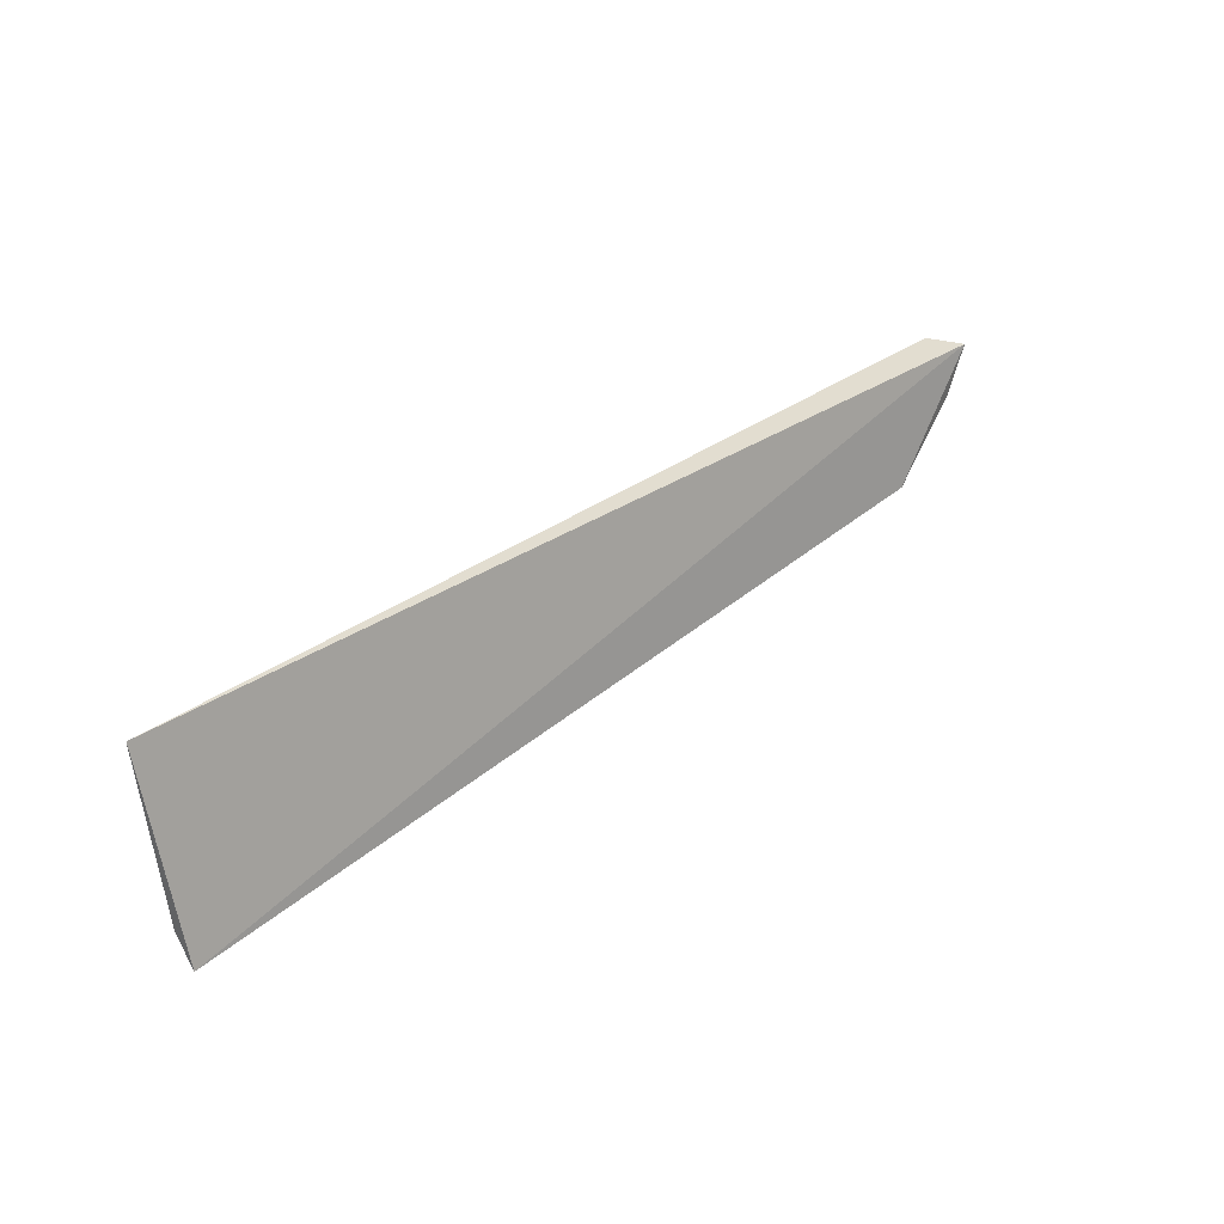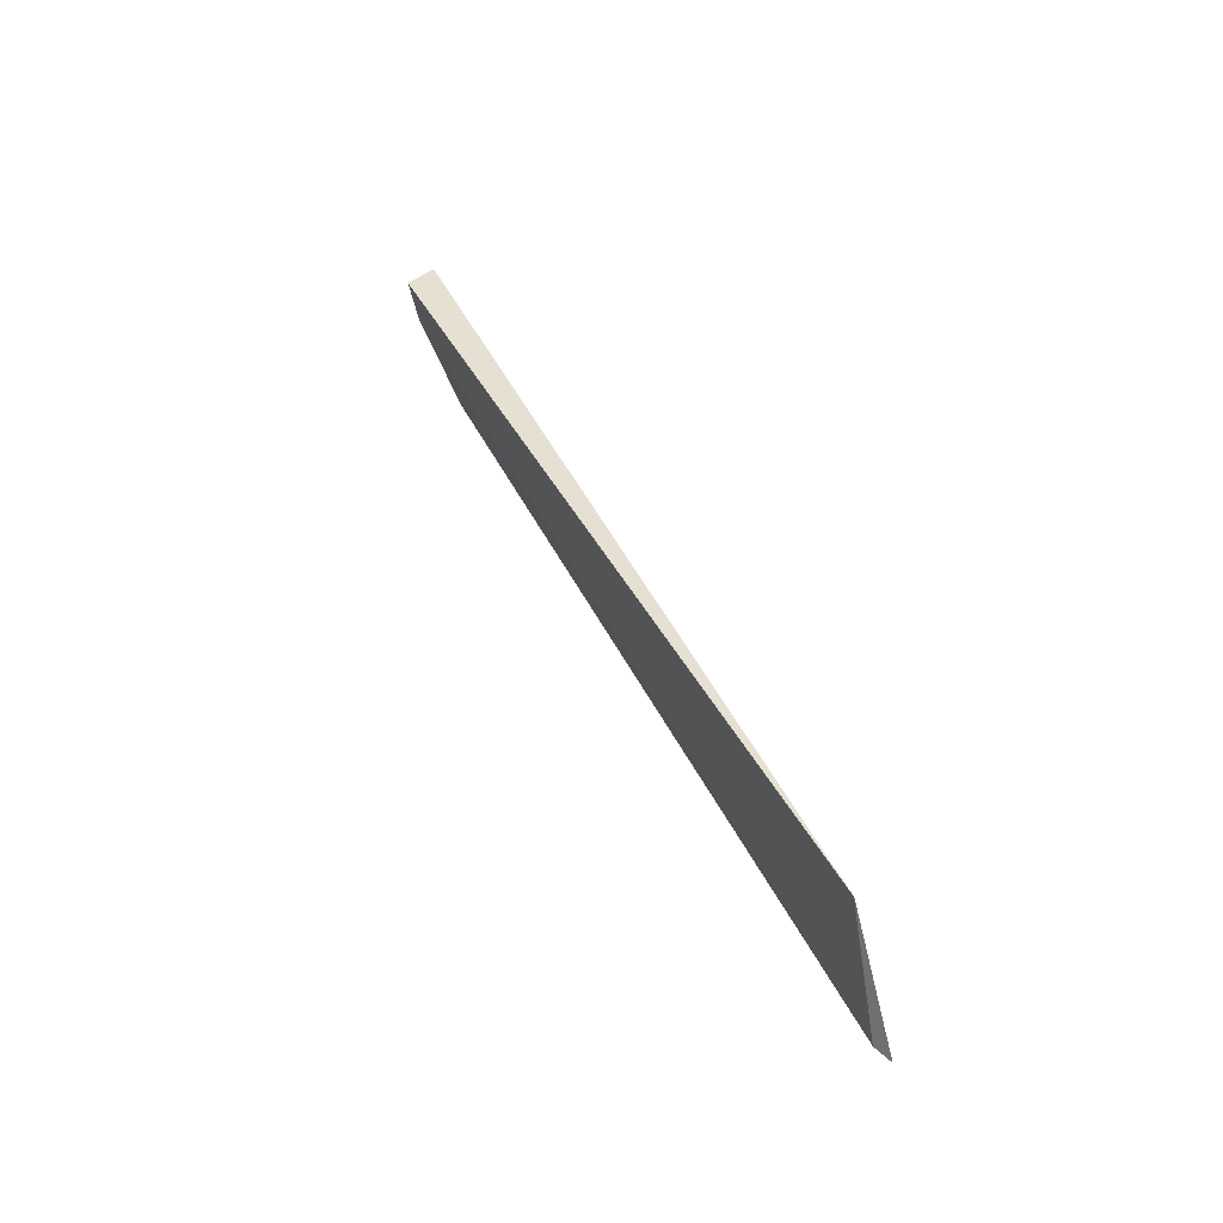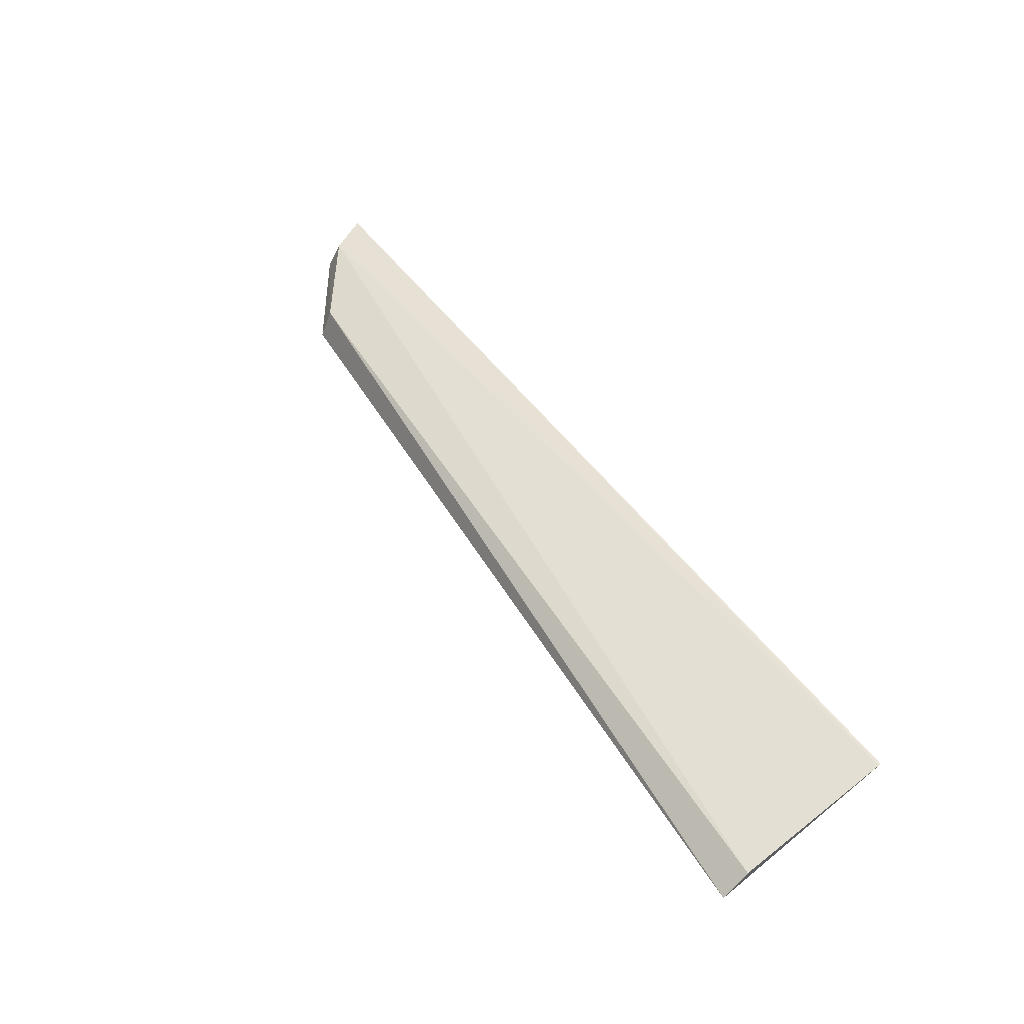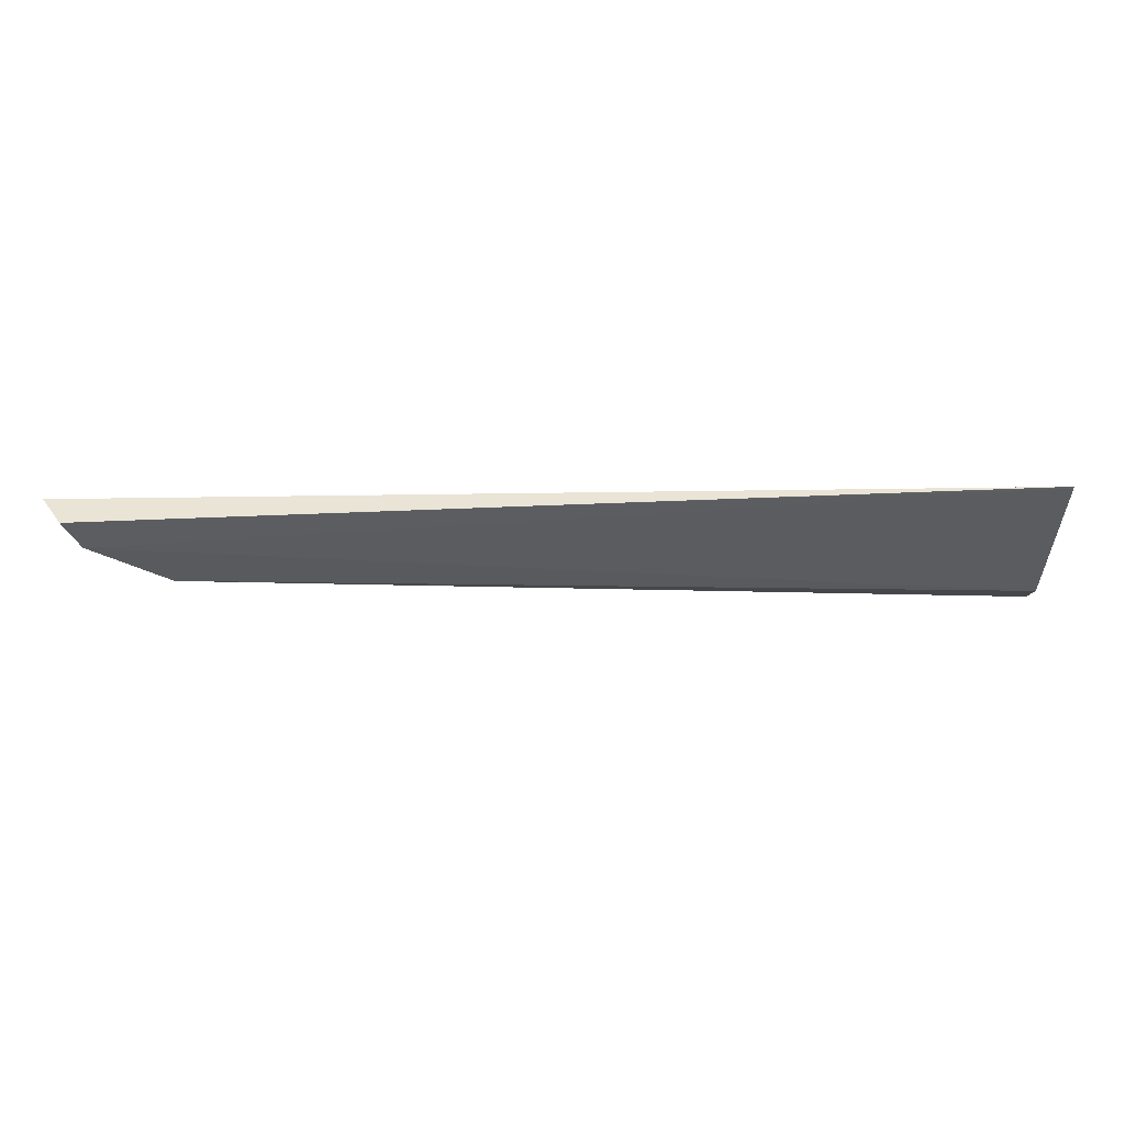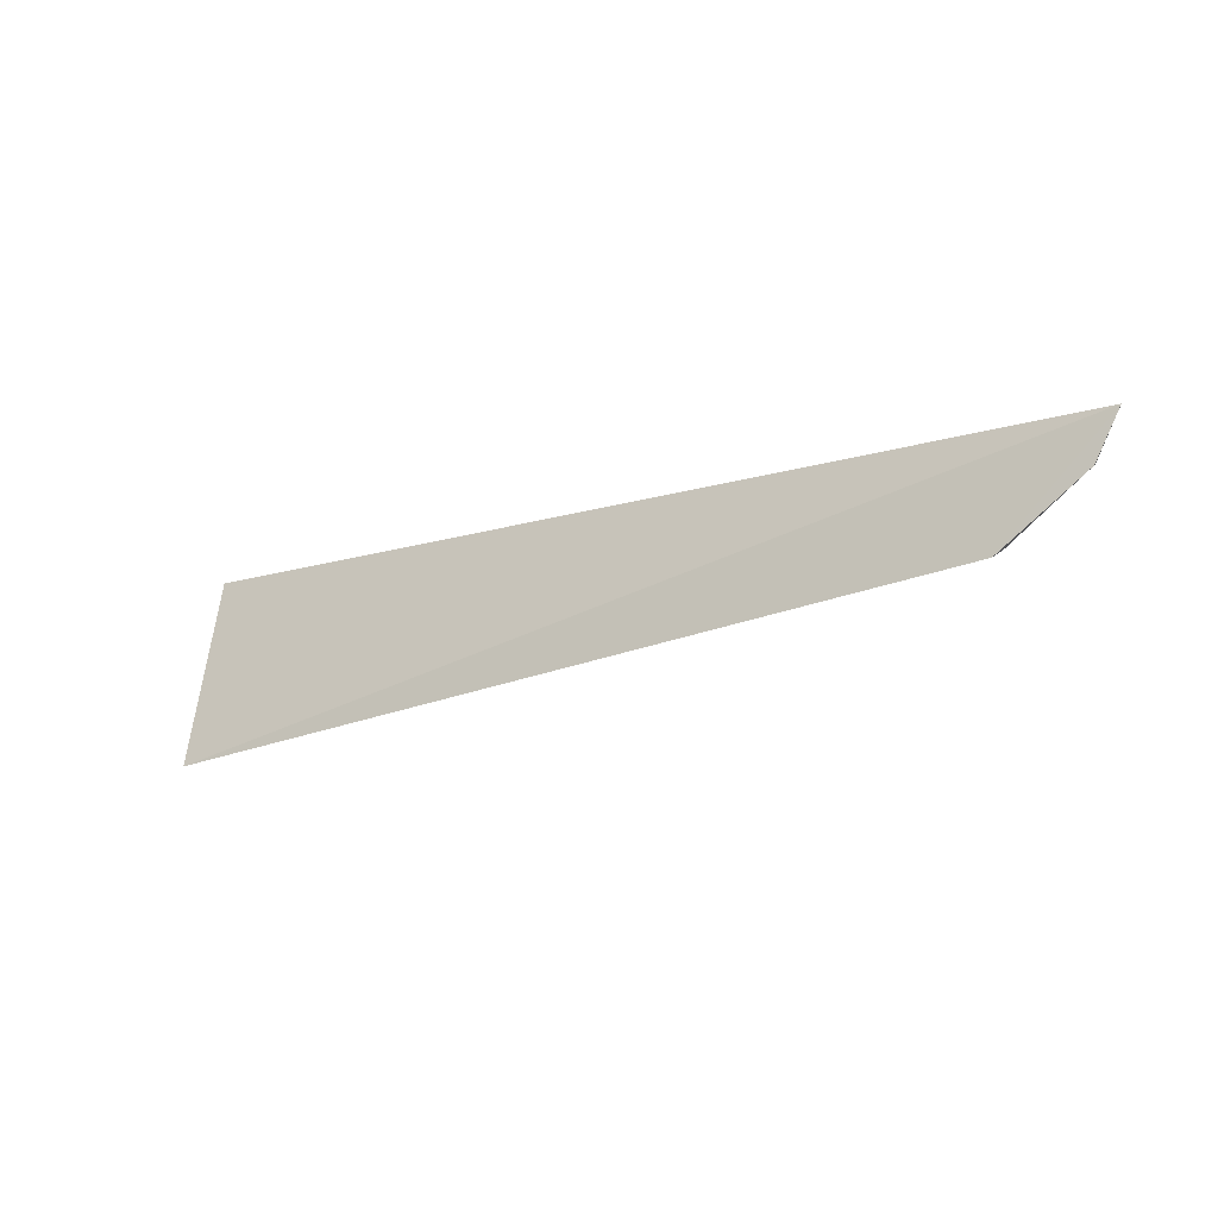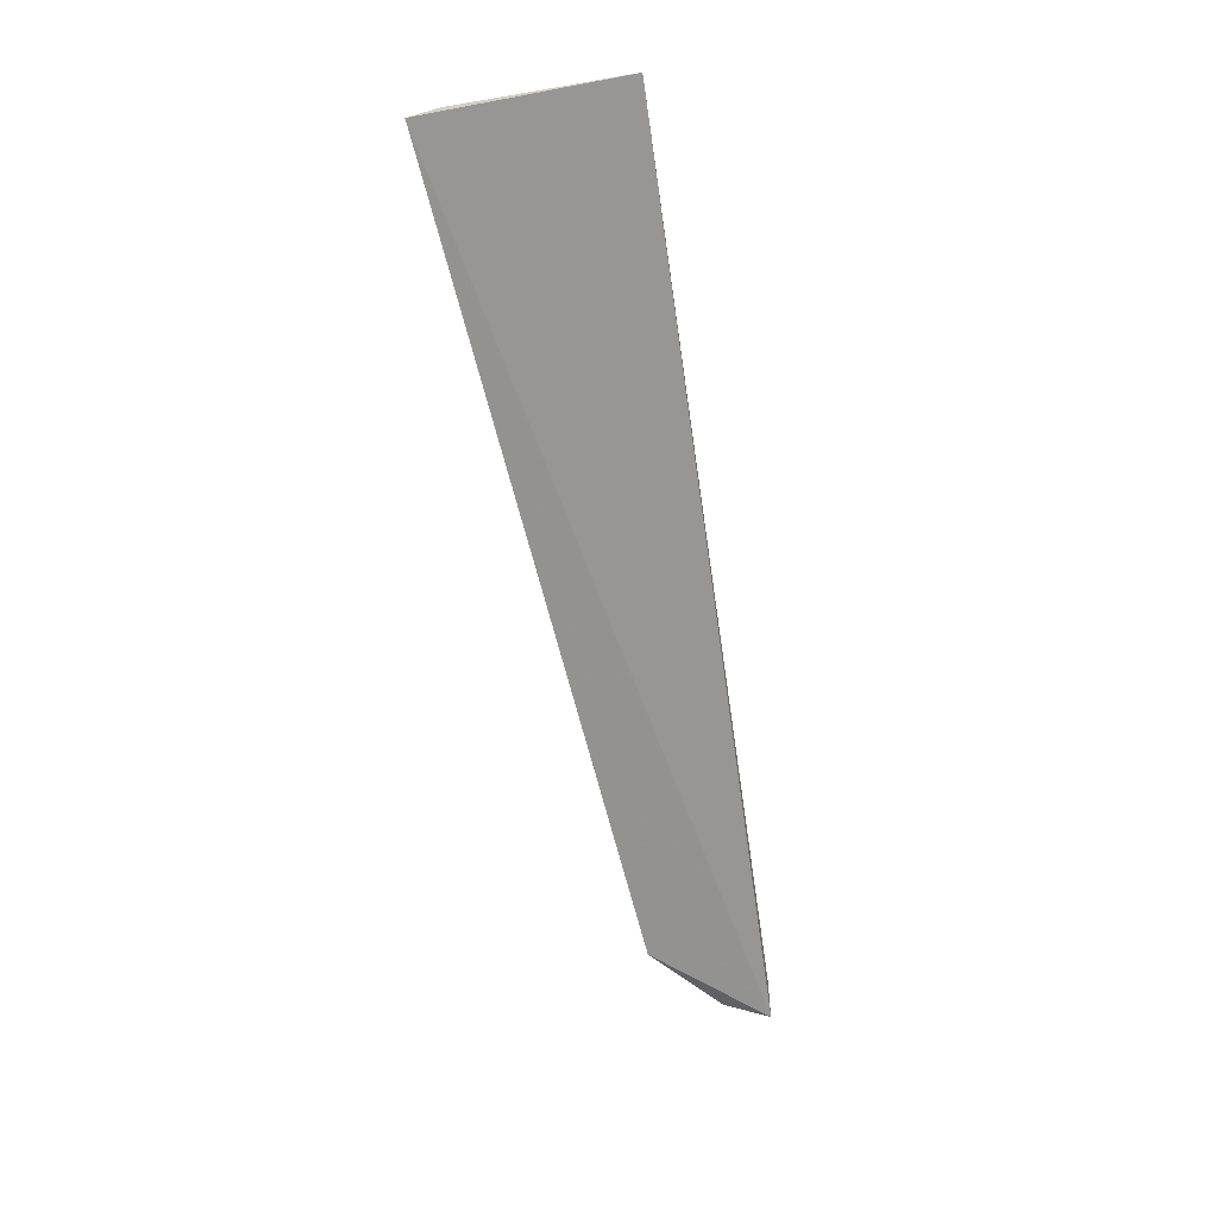
<metadata>
{"format":"obj","ext":"obj","renderer":"f3d","projection":"perspective","resolution":1024,"background":"white","views":[{"elev":32.9,"azim":134.2,"up":"+Y"},{"elev":37.2,"azim":65.0,"up":"+Y"},{"elev":54.6,"azim":53.1,"up":"+Z"},{"elev":44.4,"azim":-5.4,"up":"+Y"},{"elev":-13.3,"azim":-149.8,"up":"+Y"},{"elev":-62.2,"azim":97.5,"up":"+Z"}]}
</metadata>
<code>
v -0.3562 -0.05309 0.01459
v -0.3562 -0.04887 0.01756
v -0.4829 -0.03678 0.01562
v -0.4962 -0.02164 0.0184
v -0.3562 -0.02375 0.02193
v -0.4941 -0.02724 0.01767
v -0.4989 -0.02181 0.01317
v -0.3562 -0.02414 0.02192
v -0.483 -0.03885 0.01102
v -0.4954 -0.02887 0.01295
f 1 2 3
f 5 2 1
f 6 3 2
f 7 5 1
f 7 4 5
f 7 6 4
f 8 5 4
f 8 4 6
f 8 6 2
f 8 2 5
f 9 7 1
f 9 1 3
f 10 9 3
f 10 3 6
f 10 6 7
f 10 7 9

</code>
